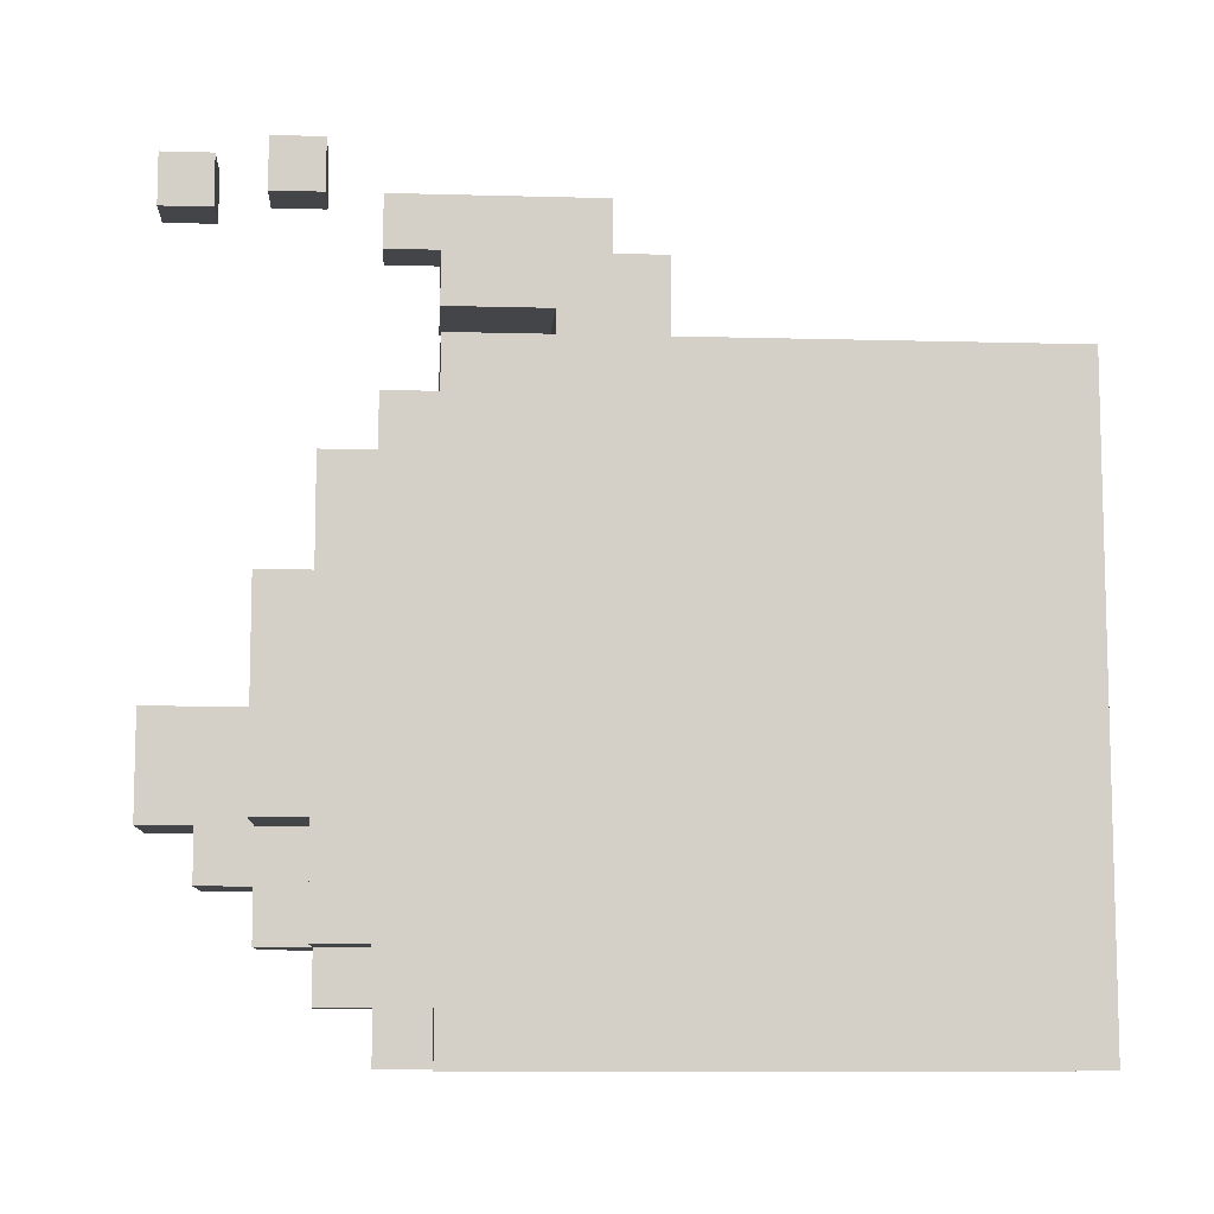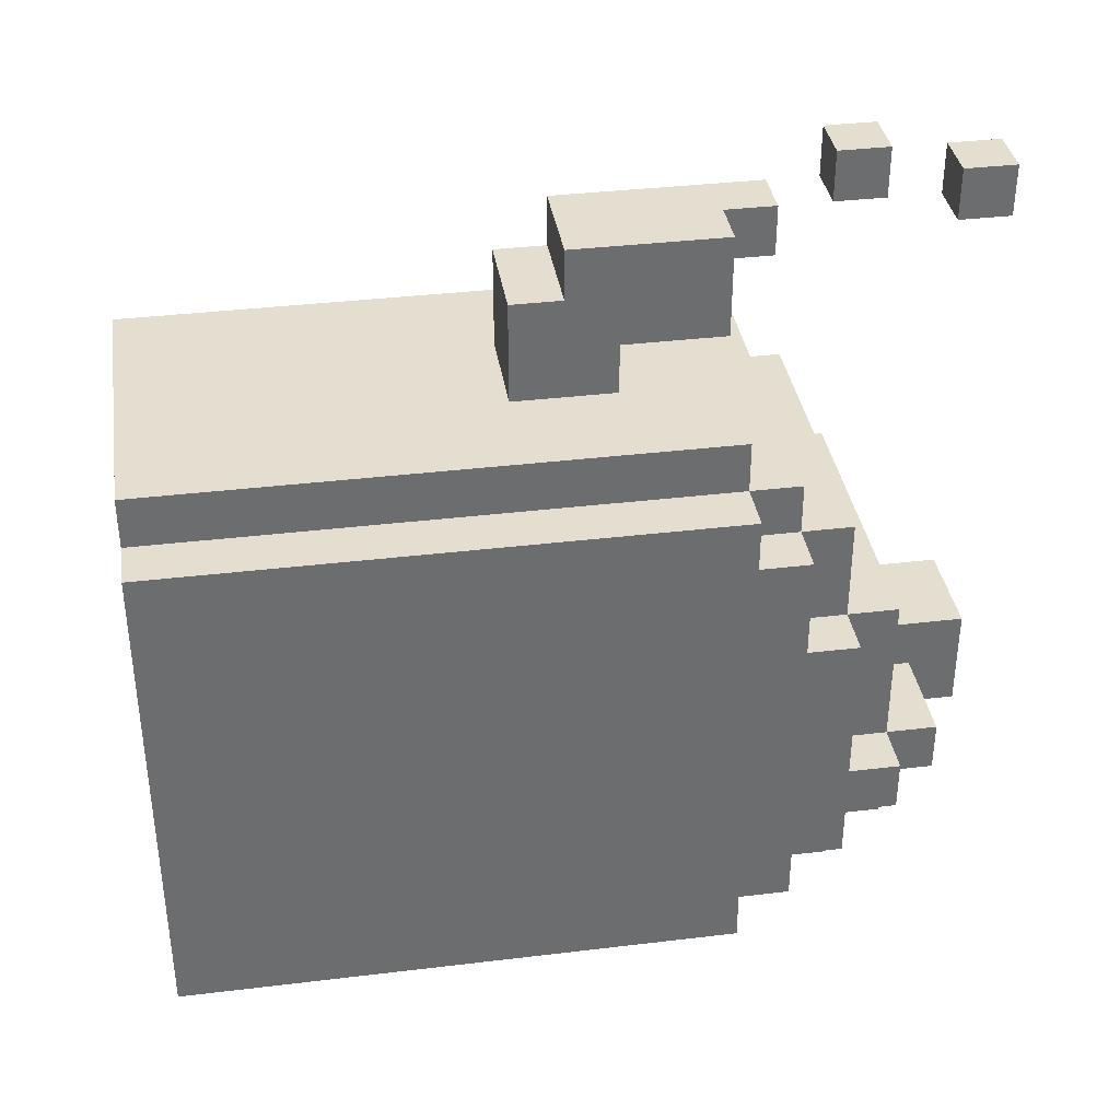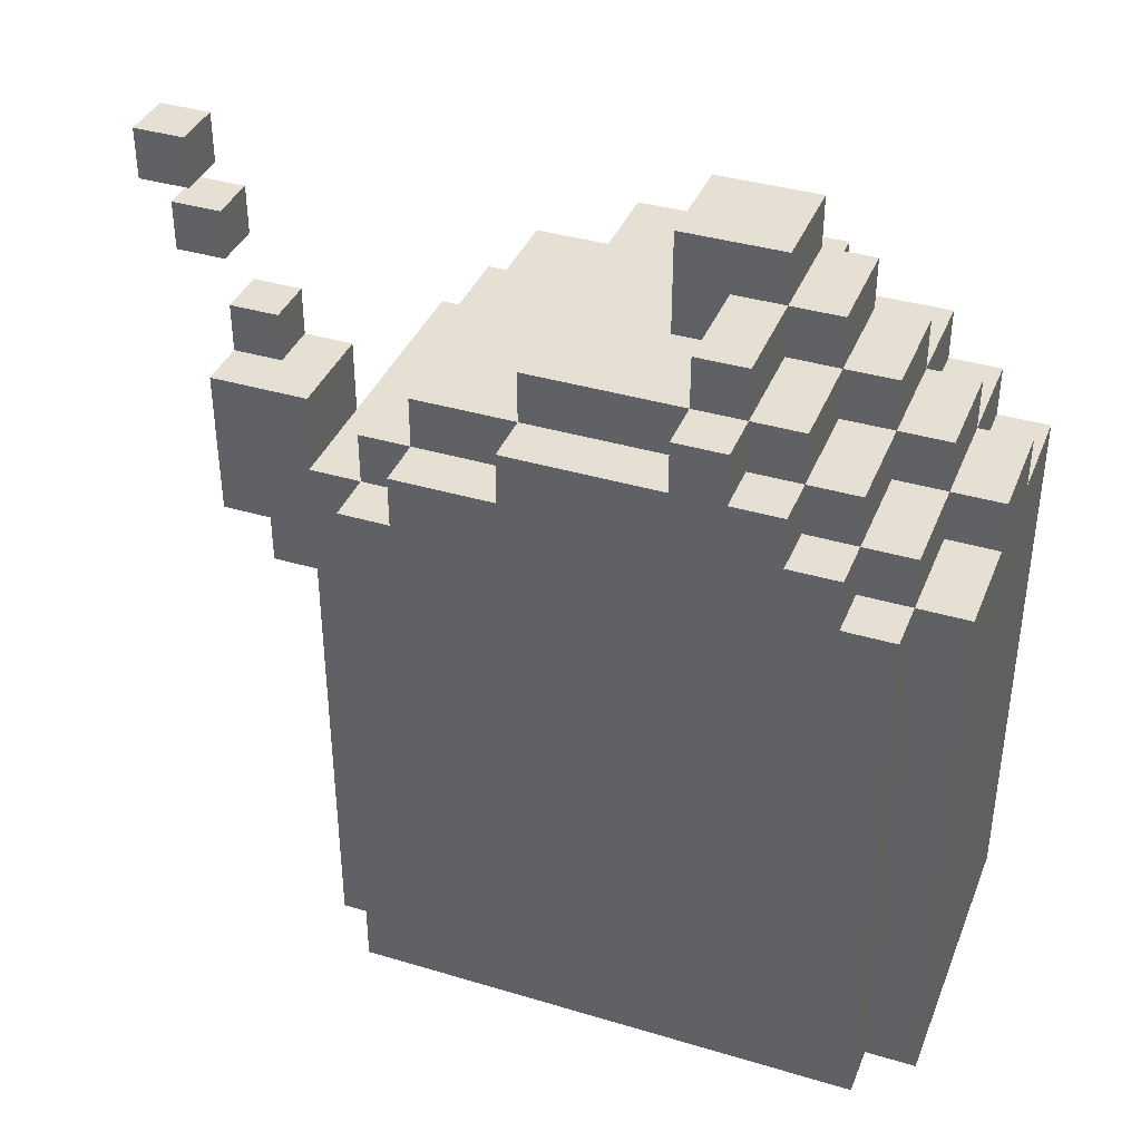
<metadata>
{"format":"obj","ext":"obj","renderer":"f3d","projection":"perspective","resolution":1024,"background":"white","views":[{"elev":-9.0,"azim":-94.2,"up":"+Z"},{"elev":36.5,"azim":81.1,"up":"+Z"},{"elev":38.2,"azim":110.7,"up":"+Y"}]}
</metadata>
<code>
o
v -2 0 0.8
v -2 0 -0.4
v -2 0.4 -0.3
v -2 0.4 -0.4
v -2 0.8 -0.3
v -2 0.8 -0.4
v -2 1.1 0.8
v -2 1.1 0.7
v -2 1.1 -0.3
v -2 1.1 -0.4
v -2 1.2 0.7
v -2 1.2 0.6
v -2 1.2 -0.2
v -2 1.2 -0.3
v -2 1.3 0.6
v -2 1.3 0.4
v -2 1.3 -1.192e-07
v -2 1.3 -0.2
v -2 1.4 0.4
v -2 1.4 -1.192e-07
v -1.8 0.7 1
v -1.8 0.7 0.8
v -1.8 0.8 1.1
v -1.8 0.8 1
v -1.8 0.9 0.9
v -1.8 0.9 0.8
v -1.8 1.1 1.1
v -1.8 1.1 1
v -1.8 1.1 0.9
v -1.8 1.1 -0.3
v -1.8 1.1 -0.4
v -1.8 1.2 1.1
v -1.8 1.2 1
v -1.8 1.2 -0.2
v -1.8 1.2 -0.3
v -1.8 1.2 -0.4
v -1.8 1.3 1.2
v -1.8 1.3 1.1
v -1.8 1.3 -1.192e-07
v -1.8 1.3 -0.2
v -1.8 1.3 -0.3
v -1.8 1.4 1.2
v -1.8 1.4 1.1
v -1.8 1.4 0.2
v -1.8 1.4 -1.192e-07
v -1.8 1.4 -0.1
v -1.8 1.4 -0.2
v -1.8 1.5 -1.192e-07
v -1.8 1.5 -0.1
v -1.8 1.6 0.2
v -1.8 1.6 -1.192e-07
v -1.7 1.5 1.2
v -1.7 1.5 1.1
v -1.7 1.6 1.2
v -1.7 1.6 1.1
v -1.7 1.1 1.1
v -1.7 1.1 1
v -1.7 1.2 1.1
v -1.7 1.2 1
v -1.7 1.3 1.2
v -1.7 1.3 1.1
v -1.7 1.4 1.2
v -1.7 1.4 1.1
v -1.6 0.7 1
v -1.6 0.7 0.8
v -1.6 0.8 1.1
v -1.6 0.8 1
v -1.6 0.9 0.9
v -1.6 0.9 0.8
v -1.6 1.1 1.1
v -1.6 1.1 0.9
v -1.6 1.1 -0.3
v -1.6 1.1 -0.4
v -1.6 1.2 -0.2
v -1.6 1.2 -0.3
v -1.6 1.2 -0.4
v -1.6 1.3 -0.1
v -1.6 1.3 -0.2
v -1.6 1.3 -0.3
v -1.6 1.4 0.2
v -1.6 1.4 0.1
v -1.6 1.4 -1.192e-07
v -1.6 1.4 -0.1
v -1.6 1.4 -0.2
v -1.6 1.5 1.2
v -1.6 1.5 1.1
v -1.6 1.5 0.1
v -1.6 1.5 -1.192e-07
v -1.6 1.5 -0.1
v -1.6 1.6 1.2
v -1.6 1.6 1.1
v -1.6 1.6 0.2
v -1.6 1.6 -1.192e-07
v -1.4 0 0.8
v -1.4 0 0.7
v -1.4 0 -0.3
v -1.4 0 -0.4
v -1.4 0.4 -0.3
v -1.4 0.4 -0.4
v -1.4 0.8 -0.3
v -1.4 0.8 -0.4
v -1.4 1.1 0.8
v -1.4 1.1 0.7
v -1.4 1.1 0.6
v -1.4 1.1 -0.2
v -1.4 1.1 -0.3
v -1.4 1.1 -0.4
v -1.4 1.2 0.7
v -1.4 1.2 0.6
v -1.4 1.2 0.4
v -1.4 1.2 -0.1
v -1.4 1.2 -0.2
v -1.4 1.2 -0.3
v -1.4 1.3 0.6
v -1.4 1.3 0.4
v -1.4 1.3 0.1
v -1.4 1.3 -1.192e-07
v -1.4 1.3 -0.1
v -1.4 1.3 -0.2
v -1.4 1.4 0.4
v -1.4 1.4 0.1
v -1.4 1.4 -1.192e-07
v -1.4 1.4 -0.1
v -1.4 1.5 0.1
v -1.4 1.5 -1.192e-07
v -1.3 0 0.7
v -1.3 0 0.5
v -1.3 0 0.4
v -1.3 0 0.3
v -1.3 0 0.2
v -1.3 0 0.1
v -1.3 0 -1.192e-07
v -1.3 0 -0.3
v -1.3 0.2 0.4
v -1.3 0.2 0.3
v -1.3 0.2 0.2
v -1.3 0.2 0.1
v -1.3 0.3 0.5
v -1.3 0.3 0.4
v -1.3 0.3 0.3
v -1.3 0.3 0.2
v -1.3 0.3 0.1
v -1.3 0.3 -1.192e-07
v -1.3 0.4 0.4
v -1.3 0.4 0.1
v -1.3 0.6 0.6
v -1.3 0.6 -0.1
v -1.3 0.7 0.5
v -1.3 0.7 0.4
v -1.3 0.7 0.3
v -1.3 0.7 0.1
v -1.3 0.7 -1.192e-07
v -1.3 0.7 -0.1
v -1.3 0.7 -0.2
v -1.3 0.8 0.2
v -1.3 0.8 0.1
v -1.3 0.8 -1.192e-07
v -1.3 0.9 0.5
v -1.3 0.9 0.4
v -1.3 0.9 0.3
v -1.3 1 0.6
v -1.3 1 0.5
v -1.3 1 0.4
v -1.3 1 0.2
v -1.3 1 0.1
v -1.3 1 -0.1
v -1.3 1.1 0.7
v -1.3 1.1 0.6
v -1.3 1.1 0.5
v -1.3 1.1 -0.2
v -1.3 1.1 -0.3
v -1.3 1.2 0.6
v -1.3 1.2 0.4
v -1.3 1.2 -1.192e-07
v -1.3 1.2 -0.1
v -1.3 1.2 -0.2
v -1.3 1.3 0.4
v -1.3 1.3 0.1
v -1.3 1.3 -1.192e-07
v -1.3 1.3 -0.1
v -1.3 1.4 0.1
v -1.3 1.4 -1.192e-07
v -1.8 1.3 1.2
v -1.8 1.4 1.2
v -1.7 1.3 1.2
v -1.7 1.4 1.2
v -1.7 1.5 1.2
v -1.7 1.6 1.2
v -1.6 1.5 1.2
v -1.6 1.6 1.2
v -1.8 0.8 1.1
v -1.8 1.1 1.1
v -1.8 1.2 1.1
v -1.7 1.1 1.1
v -1.7 1.2 1.1
v -1.6 0.8 1.1
v -1.6 1.1 1.1
v -1.8 0.7 1
v -1.8 0.8 1
v -1.6 0.7 1
v -1.6 0.8 1
v -2 0 0.8
v -2 1.1 0.8
v -1.8 0.7 0.8
v -1.8 0.9 0.8
v -1.6 0.7 0.8
v -1.6 0.9 0.8
v -1.4 0 0.8
v -1.4 1.1 0.8
v -2 1.1 0.7
v -2 1.2 0.7
v -1.4 0 0.7
v -1.4 1.1 0.7
v -1.4 1.2 0.7
v -1.3 0 0.7
v -1.3 1.1 0.7
v -2 1.2 0.6
v -2 1.3 0.6
v -1.4 1.1 0.6
v -1.4 1.2 0.6
v -1.4 1.3 0.6
v -1.3 1.1 0.6
v -1.3 1.2 0.6
v -2 1.3 0.4
v -2 1.4 0.4
v -1.4 1.2 0.4
v -1.4 1.3 0.4
v -1.4 1.4 0.4
v -1.3 1.2 0.4
v -1.3 1.3 0.4
v -1.8 1.4 0.2
v -1.8 1.6 0.2
v -1.6 1.4 0.2
v -1.6 1.6 0.2
v -1.6 1.4 0.1
v -1.6 1.5 0.1
v -1.4 1.3 0.1
v -1.4 1.4 0.1
v -1.4 1.5 0.1
v -1.3 1.3 0.1
v -1.3 1.4 0.1
v -1.8 1.3 1.1
v -1.8 1.4 1.1
v -1.7 1.3 1.1
v -1.7 1.4 1.1
v -1.7 1.5 1.1
v -1.7 1.6 1.1
v -1.6 1.5 1.1
v -1.6 1.6 1.1
v -1.8 1.1 1
v -1.8 1.2 1
v -1.7 1.1 1
v -1.7 1.2 1
v -1.8 0.9 0.9
v -1.8 1.1 0.9
v -1.6 0.9 0.9
v -1.6 1.1 0.9
v -2 1.3 -1.192e-07
v -2 1.4 -1.192e-07
v -1.8 1.3 -1.192e-07
v -1.8 1.4 -1.192e-07
v -1.8 1.5 -1.192e-07
v -1.8 1.6 -1.192e-07
v -1.7 1.5 -1.192e-07
v -1.6 1.4 -1.192e-07
v -1.6 1.5 -1.192e-07
v -1.6 1.6 -1.192e-07
v -1.4 1.3 -1.192e-07
v -1.4 1.4 -1.192e-07
v -1.4 1.5 -1.192e-07
v -1.3 1.3 -1.192e-07
v -1.3 1.4 -1.192e-07
v -1.8 1.4 -0.1
v -1.8 1.5 -0.1
v -1.7 1.4 -0.1
v -1.7 1.5 -0.1
v -1.6 1.3 -0.1
v -1.6 1.4 -0.1
v -1.6 1.5 -0.1
v -1.5 1.3 -0.1
v -1.4 1.2 -0.1
v -1.4 1.3 -0.1
v -1.4 1.4 -0.1
v -1.3 1.2 -0.1
v -1.3 1.3 -0.1
v -2 1.2 -0.2
v -2 1.3 -0.2
v -1.8 1.2 -0.2
v -1.8 1.3 -0.2
v -1.8 1.4 -0.2
v -1.6 1.2 -0.2
v -1.6 1.3 -0.2
v -1.6 1.4 -0.2
v -1.5 1.2 -0.2
v -1.5 1.3 -0.2
v -1.4 1.1 -0.2
v -1.4 1.2 -0.2
v -1.4 1.3 -0.2
v -1.3 1.1 -0.2
v -1.3 1.2 -0.2
v -2 1.1 -0.3
v -2 1.2 -0.3
v -1.8 1.1 -0.3
v -1.8 1.2 -0.3
v -1.8 1.3 -0.3
v -1.6 1.1 -0.3
v -1.6 1.2 -0.3
v -1.6 1.3 -0.3
v -1.5 1.1 -0.3
v -1.5 1.2 -0.3
v -1.4 0 -0.3
v -1.4 0.4 -0.3
v -1.4 0.8 -0.3
v -1.4 1.1 -0.3
v -1.4 1.2 -0.3
v -1.3 0 -0.3
v -1.3 1.1 -0.3
v -2 0 -0.4
v -2 0.4 -0.4
v -2 0.8 -0.4
v -2 1.1 -0.4
v -1.9 0.3 -0.4
v -1.9 0.4 -0.4
v -1.9 0.5 -0.4
v -1.9 0.6 -0.4
v -1.9 0.7 -0.4
v -1.9 0.8 -0.4
v -1.9 0.9 -0.4
v -1.8 0.4 -0.4
v -1.8 0.5 -0.4
v -1.8 0.6 -0.4
v -1.8 0.7 -0.4
v -1.8 1.1 -0.4
v -1.8 1.2 -0.4
v -1.7 0.4 -0.4
v -1.7 0.5 -0.4
v -1.7 0.7 -0.4
v -1.7 0.8 -0.4
v -1.6 0.5 -0.4
v -1.6 0.6 -0.4
v -1.6 0.7 -0.4
v -1.6 0.8 -0.4
v -1.6 1.1 -0.4
v -1.6 1.2 -0.4
v -1.5 0.3 -0.4
v -1.5 0.4 -0.4
v -1.5 0.6 -0.4
v -1.5 0.8 -0.4
v -1.5 0.9 -0.4
v -1.4 0 -0.4
v -1.4 0.4 -0.4
v -1.4 0.8 -0.4
v -1.4 1.1 -0.4
v -2 0 0.8
v -1.4 0 0.8
v -1.4 0 0.7
v -1.3 0 0.7
v -1.4 0 0.5
v -1.3 0 0.5
v -1.4 0 0.4
v -1.3 0 0.4
v -1.4 0 0.3
v -1.3 0 0.3
v -1.4 0 0.2
v -1.3 0 0.2
v -1.4 0 0.1
v -1.3 0 0.1
v -1.4 0 -1.192e-07
v -1.3 0 -1.192e-07
v -1.4 0 -0.3
v -1.3 0 -0.3
v -2 0 -0.4
v -1.4 0 -0.4
v -1.8 0.7 1
v -1.6 0.7 1
v -1.8 0.7 0.8
v -1.6 0.7 0.8
v -1.8 0.8 1.1
v -1.6 0.8 1.1
v -1.8 0.8 1
v -1.6 0.8 1
v -1.8 1.3 1.2
v -1.7 1.3 1.2
v -1.8 1.3 1.1
v -1.7 1.3 1.1
v -1.7 1.5 1.2
v -1.6 1.5 1.2
v -1.7 1.5 1.1
v -1.6 1.5 1.1
v -1.8 0.9 0.9
v -1.6 0.9 0.9
v -1.8 0.9 0.8
v -1.6 0.9 0.8
v -1.7 1.1 1.1
v -1.6 1.1 1.1
v -1.8 1.1 1
v -1.7 1.1 1
v -1.8 1.1 0.9
v -1.6 1.1 0.9
v -2 1.1 0.8
v -1.4 1.1 0.8
v -2 1.1 0.7
v -1.4 1.1 0.7
v -1.3 1.1 0.7
v -1.4 1.1 0.6
v -1.3 1.1 0.6
v -1.4 1.1 -0.2
v -1.3 1.1 -0.2
v -2 1.1 -0.3
v -1.8 1.1 -0.3
v -1.6 1.1 -0.3
v -1.5 1.1 -0.3
v -1.4 1.1 -0.3
v -1.3 1.1 -0.3
v -2 1.1 -0.4
v -1.8 1.1 -0.4
v -1.6 1.1 -0.4
v -1.4 1.1 -0.4
v -1.8 1.2 1.1
v -1.7 1.2 1.1
v -1.8 1.2 1
v -1.7 1.2 1
v -2 1.2 0.7
v -1.4 1.2 0.7
v -2 1.2 0.6
v -1.4 1.2 0.6
v -1.3 1.2 0.6
v -1.4 1.2 0.4
v -1.3 1.2 0.4
v -1.4 1.2 -0.1
v -1.3 1.2 -0.1
v -2 1.2 -0.2
v -1.8 1.2 -0.2
v -1.6 1.2 -0.2
v -1.5 1.2 -0.2
v -1.4 1.2 -0.2
v -1.3 1.2 -0.2
v -2 1.2 -0.3
v -1.8 1.2 -0.3
v -1.6 1.2 -0.3
v -1.5 1.2 -0.3
v -1.4 1.2 -0.3
v -1.8 1.2 -0.4
v -1.6 1.2 -0.4
v -2 1.3 0.6
v -1.4 1.3 0.6
v -2 1.3 0.4
v -1.4 1.3 0.4
v -1.3 1.3 0.4
v -1.4 1.3 0.1
v -1.3 1.3 0.1
v -2 1.3 -1.192e-07
v -1.8 1.3 -1.192e-07
v -1.4 1.3 -1.192e-07
v -1.3 1.3 -1.192e-07
v -1.6 1.3 -0.1
v -1.5 1.3 -0.1
v -1.4 1.3 -0.1
v -1.3 1.3 -0.1
v -2 1.3 -0.2
v -1.8 1.3 -0.2
v -1.6 1.3 -0.2
v -1.5 1.3 -0.2
v -1.4 1.3 -0.2
v -1.8 1.3 -0.3
v -1.6 1.3 -0.3
v -1.8 1.4 1.2
v -1.7 1.4 1.2
v -1.8 1.4 1.1
v -1.7 1.4 1.1
v -2 1.4 0.4
v -1.4 1.4 0.4
v -1.8 1.4 0.2
v -1.6 1.4 0.2
v -1.6 1.4 0.1
v -1.4 1.4 0.1
v -1.3 1.4 0.1
v -2 1.4 -1.192e-07
v -1.8 1.4 -1.192e-07
v -1.6 1.4 -1.192e-07
v -1.4 1.4 -1.192e-07
v -1.3 1.4 -1.192e-07
v -1.8 1.4 -0.1
v -1.7 1.4 -0.1
v -1.6 1.4 -0.1
v -1.4 1.4 -0.1
v -1.8 1.4 -0.2
v -1.6 1.4 -0.2
v -1.6 1.5 0.1
v -1.4 1.5 0.1
v -1.8 1.5 -1.192e-07
v -1.7 1.5 -1.192e-07
v -1.6 1.5 -1.192e-07
v -1.4 1.5 -1.192e-07
v -1.8 1.5 -0.1
v -1.7 1.5 -0.1
v -1.6 1.5 -0.1
v -1.7 1.6 1.2
v -1.6 1.6 1.2
v -1.7 1.6 1.1
v -1.6 1.6 1.1
v -1.8 1.6 0.2
v -1.6 1.6 0.2
v -1.8 1.6 -1.192e-07
v -1.6 1.6 -1.192e-07
f 3 2 1
f 4 2 3
f 5 3 1
f 5 4 3
f 6 4 5
f 7 5 1
f 7 6 5
f 8 6 7
f 9 6 8
f 10 6 9
f 11 9 8
f 12 9 11
f 13 9 12
f 14 9 13
f 15 13 12
f 16 13 15
f 17 13 16
f 18 13 17
f 19 17 16
f 20 17 19
f 24 22 21
f 25 22 24
f 25 24 23
f 26 22 25
f 27 25 23
f 28 25 27
f 29 25 28
f 32 28 27
f 33 28 32
f 35 31 30
f 36 31 35
f 40 35 34
f 41 35 40
f 42 38 37
f 43 38 42
f 45 40 39
f 46 40 45
f 47 40 46
f 48 45 44
f 48 46 45
f 49 46 48
f 50 48 44
f 51 48 50
f 54 53 52
f 55 53 54
f 56 57 58
f 58 57 59
f 60 61 62
f 62 61 63
f 64 65 67
f 67 65 68
f 66 67 68
f 68 65 69
f 66 68 70
f 70 68 71
f 72 73 75
f 75 73 76
f 74 75 78
f 78 75 79
f 77 78 83
f 83 78 84
f 80 81 87
f 82 83 88
f 88 83 89
f 85 86 90
f 90 86 91
f 80 87 92
f 87 88 92
f 92 88 93
f 96 97 98
f 98 97 99
f 98 99 100
f 100 99 101
f 94 95 102
f 102 95 103
f 100 101 106
f 106 101 107
f 103 104 108
f 108 104 109
f 105 106 112
f 112 106 113
f 109 110 114
f 114 110 115
f 111 112 118
f 118 112 119
f 115 116 120
f 120 116 121
f 117 118 122
f 122 118 123
f 121 122 124
f 124 122 125
f 127 128 134
f 128 129 134
f 129 130 135
f 134 129 135
f 130 131 136
f 135 130 136
f 131 132 137
f 136 131 137
f 126 127 138
f 127 134 138
f 134 135 138
f 138 135 139
f 135 136 140
f 139 135 140
f 136 137 141
f 140 136 141
f 137 132 142
f 141 137 142
f 132 133 143
f 142 132 143
f 140 141 144
f 141 142 144
f 138 139 144
f 139 140 144
f 142 143 145
f 144 142 145
f 138 144 146
f 126 138 146
f 144 145 146
f 143 133 147
f 146 145 147
f 145 143 147
f 146 147 148
f 148 147 149
f 149 147 150
f 150 147 151
f 151 147 152
f 147 133 153
f 152 147 153
f 153 133 154
f 150 151 155
f 151 152 156
f 155 151 156
f 152 153 157
f 156 152 157
f 146 148 158
f 148 149 158
f 149 150 159
f 158 149 159
f 150 155 160
f 159 150 160
f 126 146 161
f 158 159 161
f 146 158 161
f 161 159 162
f 159 160 163
f 162 159 163
f 160 155 164
f 163 160 164
f 155 156 164
f 156 157 165
f 164 156 165
f 157 153 166
f 165 157 166
f 153 154 166
f 161 162 167
f 126 161 167
f 167 162 168
f 162 163 169
f 168 162 169
f 164 165 169
f 163 164 169
f 165 166 169
f 166 154 170
f 169 166 170
f 154 133 170
f 170 133 171
f 168 169 172
f 169 170 172
f 172 170 173
f 173 170 174
f 174 170 175
f 175 170 176
f 173 174 177
f 177 174 178
f 174 175 179
f 178 174 179
f 179 175 180
f 178 179 181
f 181 179 182
f 185 184 183
f 186 184 185
f 189 188 187
f 190 188 189
f 194 192 191
f 194 193 192
f 195 193 194
f 196 194 191
f 197 194 196
f 200 199 198
f 201 199 200
f 204 203 202
f 205 203 204
f 206 204 202
f 207 203 205
f 208 206 202
f 208 207 206
f 209 203 207
f 209 207 208
f 213 211 210
f 214 211 213
f 215 213 212
f 216 213 215
f 220 218 217
f 221 218 220
f 222 220 219
f 223 220 222
f 227 225 224
f 228 225 227
f 229 227 226
f 230 227 229
f 233 232 231
f 234 232 233
f 238 236 235
f 239 236 238
f 240 238 237
f 241 238 240
f 242 243 244
f 244 243 245
f 246 247 248
f 248 247 249
f 250 251 252
f 252 251 253
f 254 255 256
f 256 255 257
f 258 259 260
f 260 259 261
f 262 263 264
f 264 263 266
f 266 263 267
f 265 266 269
f 269 266 270
f 268 269 271
f 271 269 272
f 273 274 275
f 275 274 276
f 275 276 278
f 278 276 279
f 277 278 280
f 280 278 282
f 282 278 283
f 281 282 284
f 284 282 285
f 286 287 288
f 288 287 289
f 289 290 292
f 292 290 293
f 291 292 294
f 294 292 295
f 294 295 297
f 297 295 298
f 296 297 299
f 299 297 300
f 301 302 303
f 303 302 304
f 304 305 307
f 307 305 308
f 306 307 309
f 309 307 310
f 309 310 314
f 314 310 315
f 312 313 316
f 311 312 316
f 313 314 316
f 316 314 317
f 318 319 322
f 319 320 323
f 322 319 323
f 323 320 324
f 324 320 325
f 325 320 326
f 320 321 327
f 326 320 327
f 327 321 328
f 322 323 329
f 323 324 329
f 324 325 330
f 329 324 330
f 325 326 331
f 330 325 331
f 326 327 332
f 331 326 332
f 328 321 333
f 329 330 335
f 322 329 335
f 330 331 335
f 331 332 335
f 335 332 336
f 332 327 337
f 336 332 337
f 327 328 338
f 337 327 338
f 335 336 339
f 336 337 339
f 339 337 340
f 337 338 341
f 340 337 341
f 338 328 342
f 341 338 342
f 333 334 343
f 328 333 343
f 343 334 344
f 318 322 345
f 322 335 345
f 339 340 346
f 345 335 346
f 335 339 346
f 340 341 347
f 346 340 347
f 341 342 347
f 342 328 348
f 347 342 348
f 328 343 349
f 348 328 349
f 345 346 350
f 318 345 350
f 346 347 351
f 350 346 351
f 347 348 351
f 348 349 352
f 351 348 352
f 349 343 353
f 352 349 353
f 356 355 354
f 358 356 354
f 358 357 356
f 359 357 358
f 360 358 354
f 360 359 358
f 361 359 360
f 362 360 354
f 362 361 360
f 363 361 362
f 364 362 354
f 364 363 362
f 365 363 364
f 366 364 354
f 366 365 364
f 367 365 366
f 368 366 354
f 368 367 366
f 369 367 368
f 370 368 354
f 370 369 368
f 371 369 370
f 372 370 354
f 373 370 372
f 376 375 374
f 377 375 376
f 380 379 378
f 381 379 380
f 384 383 382
f 385 383 384
f 388 387 386
f 389 387 388
f 390 391 392
f 392 391 393
f 394 395 397
f 396 397 398
f 397 395 399
f 398 397 399
f 400 401 402
f 402 401 403
f 403 404 405
f 405 404 406
f 407 408 413
f 413 408 414
f 409 410 415
f 415 410 416
f 411 412 417
f 412 413 417
f 417 413 418
f 419 420 421
f 421 420 422
f 423 424 425
f 425 424 426
f 426 427 428
f 428 427 429
f 430 431 436
f 436 431 437
f 432 433 438
f 438 433 439
f 434 435 440
f 435 436 441
f 440 435 441
f 441 436 442
f 439 440 443
f 443 440 444
f 445 446 447
f 447 446 448
f 448 449 450
f 450 449 451
f 454 455 458
f 458 455 459
f 452 453 460
f 460 453 461
f 456 457 462
f 457 458 463
f 462 457 463
f 463 458 464
f 461 462 465
f 465 462 466
f 467 468 469
f 469 468 470
f 471 472 473
f 473 472 474
f 474 472 475
f 475 472 476
f 471 473 478
f 478 473 479
f 476 477 481
f 481 477 482
f 480 481 485
f 485 481 486
f 483 484 487
f 484 485 487
f 487 485 488
f 489 490 493
f 493 490 494
f 491 492 495
f 492 493 496
f 495 492 496
f 496 493 497
f 498 499 500
f 500 499 501
f 502 503 504
f 504 503 505

</code>
